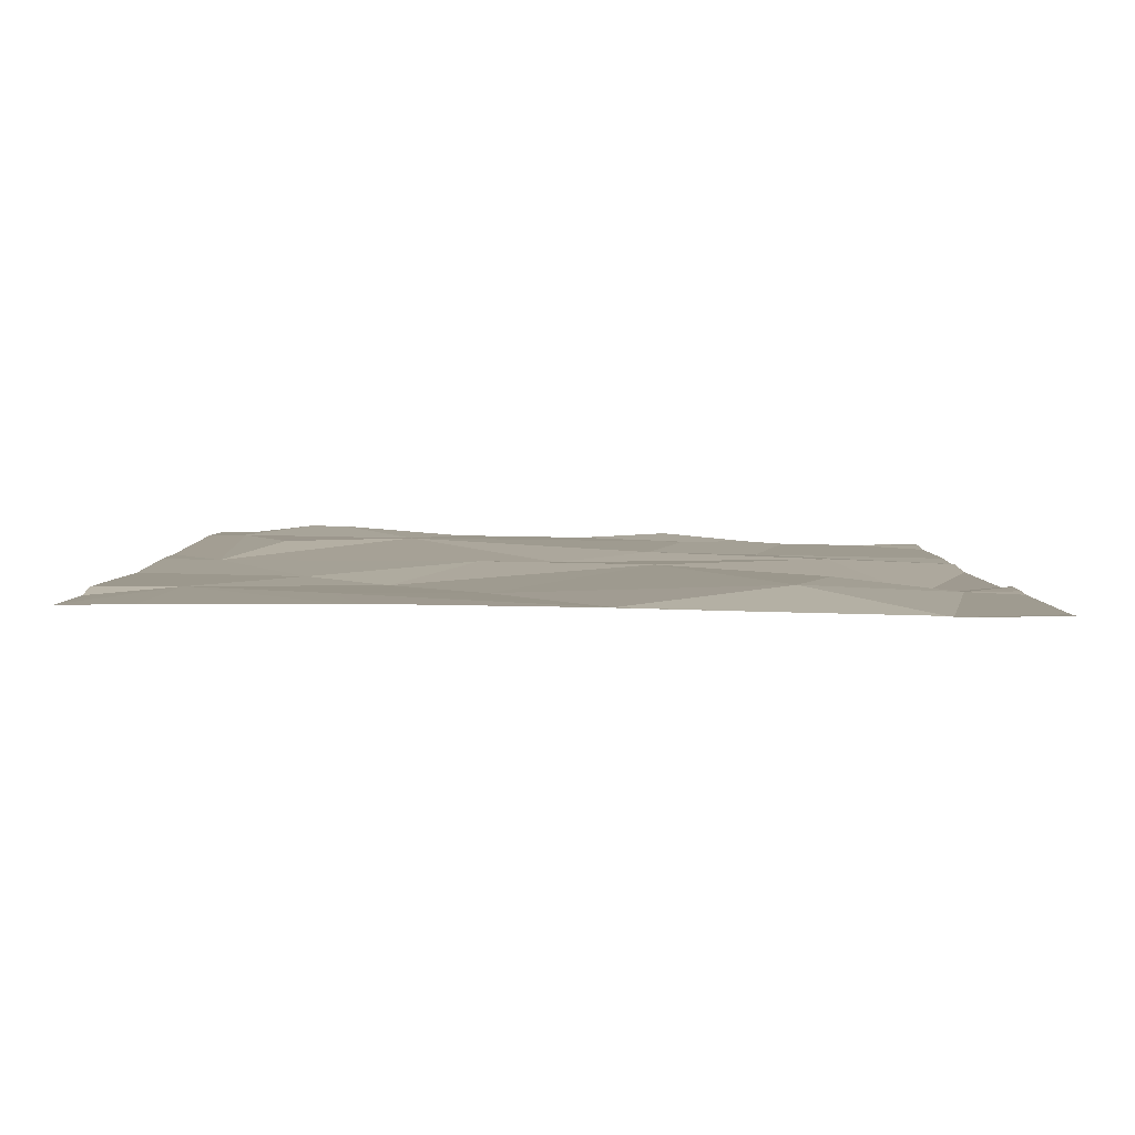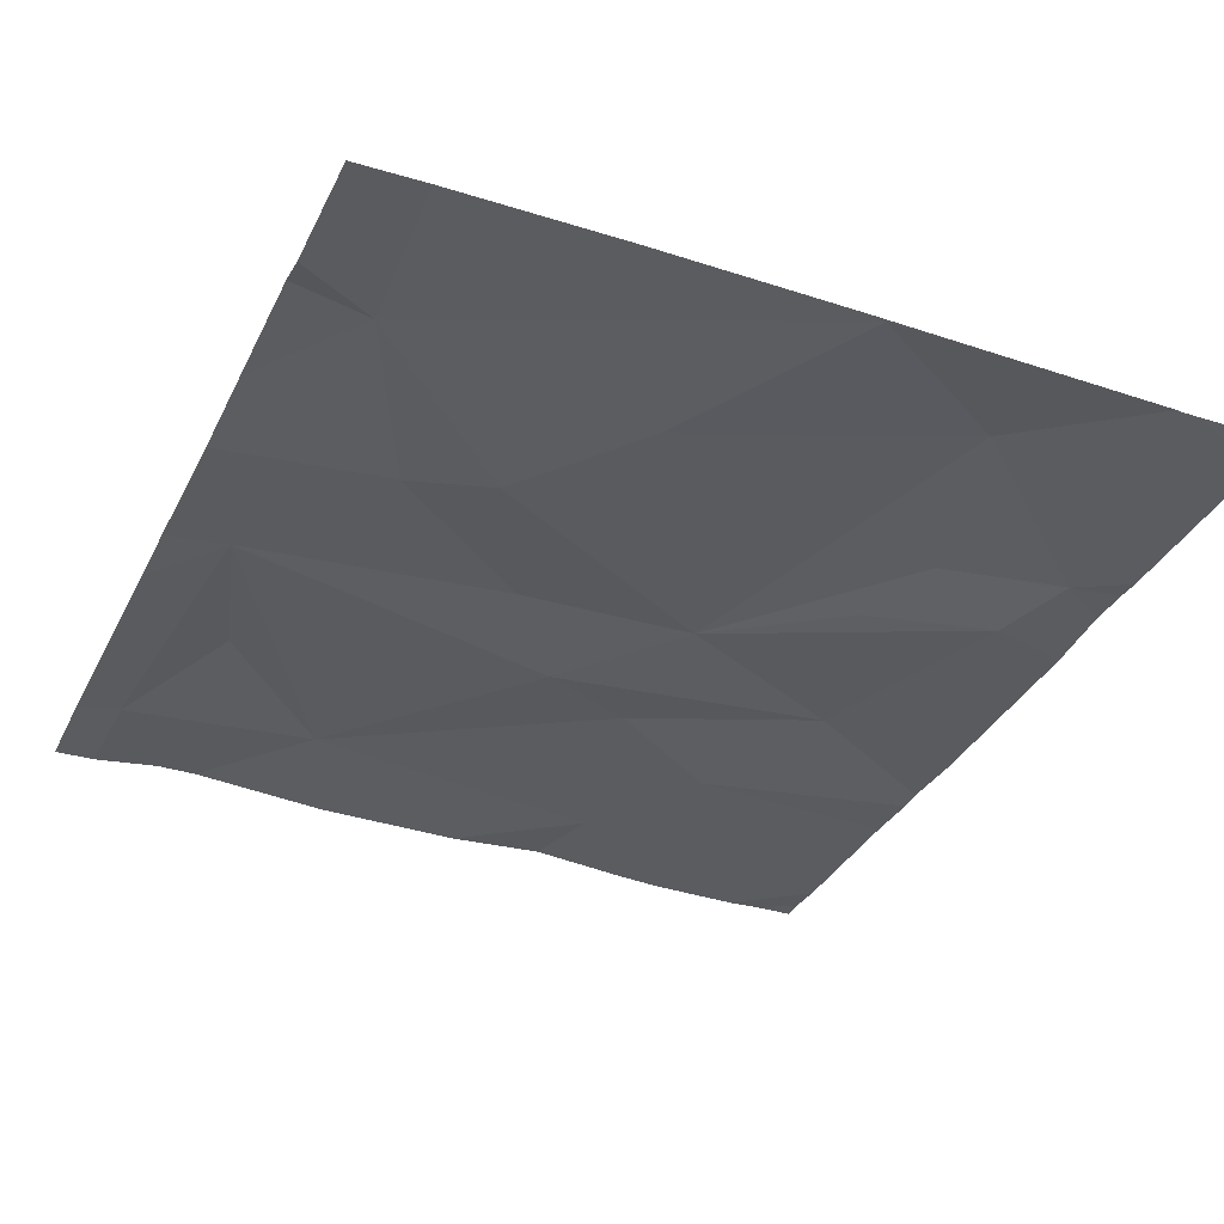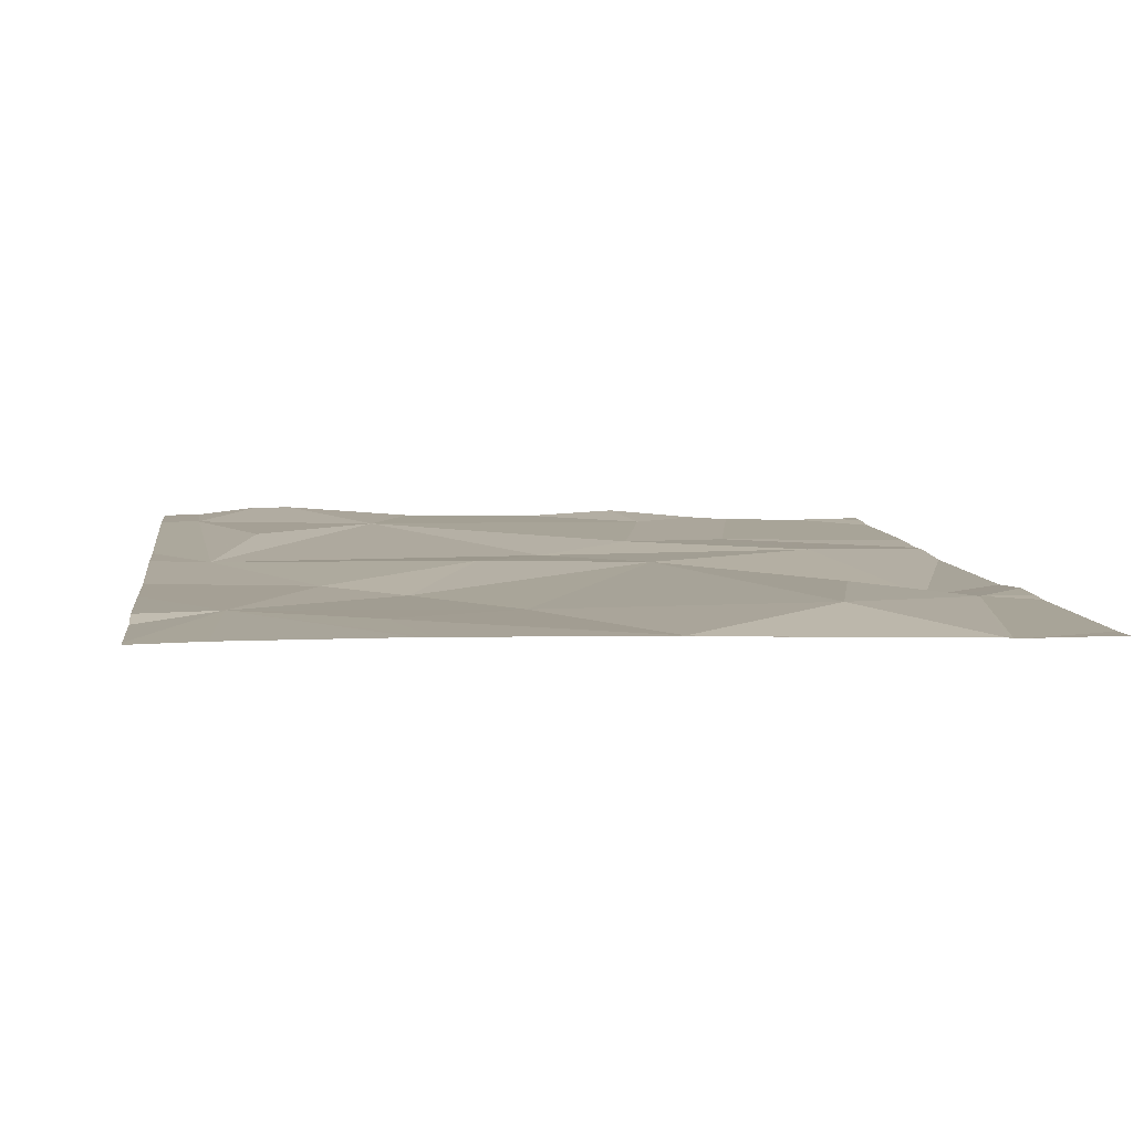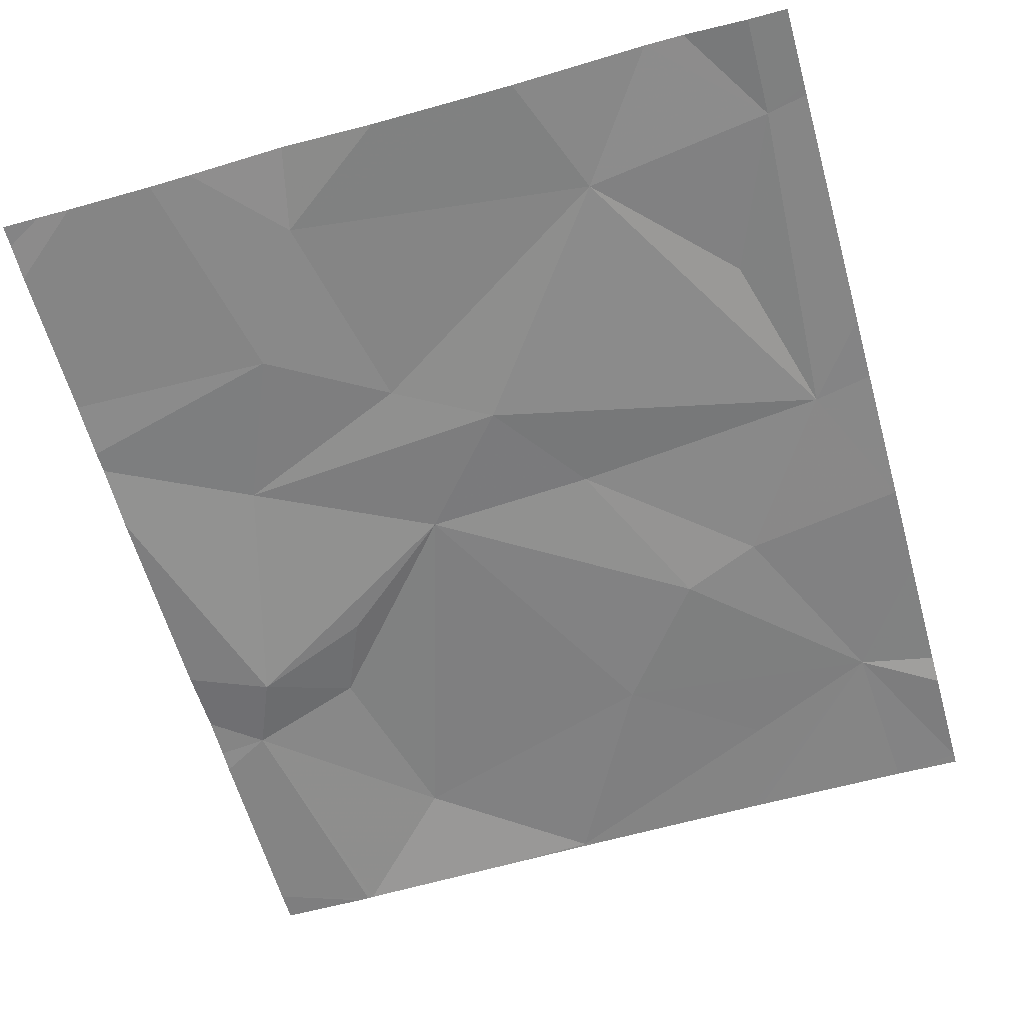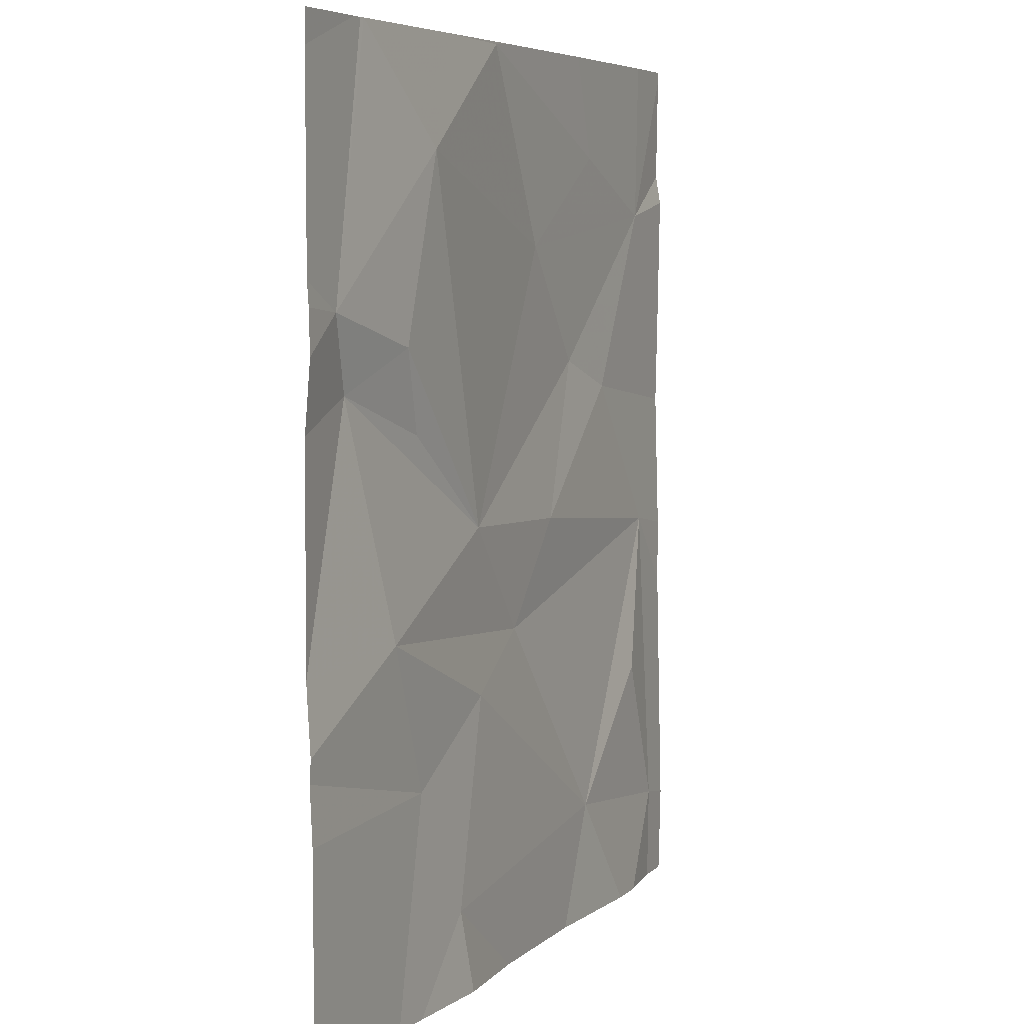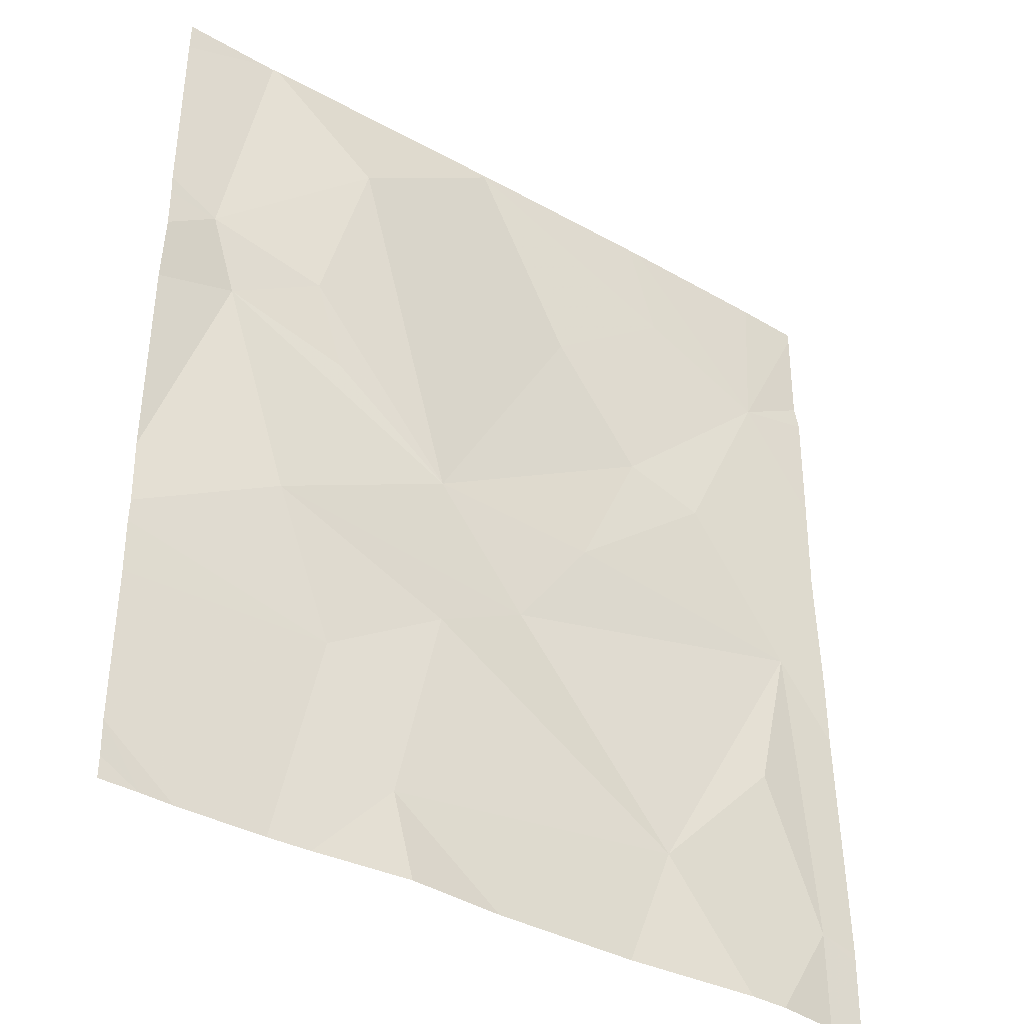
<metadata>
{"format":"obj","ext":"obj","renderer":"f3d","projection":"perspective","resolution":1024,"background":"white","views":[{"elev":4.0,"azim":-179.8,"up":"+Z"},{"elev":-34.1,"azim":156.8,"up":"+Z"},{"elev":7.1,"azim":172.7,"up":"+Z"},{"elev":-61.3,"azim":15.7,"up":"+Z"},{"elev":6.3,"azim":-66.3,"up":"+Y"},{"elev":-38.5,"azim":-36.1,"up":"+Y"}]}
</metadata>
<code>
v -129.4 253.4 490.7
v -129.4 253.4 490.7
v -130.3 253 490.7
v -129.4 253.5 490.7
v -130 253 490.7
v -130.1 253 490.7
v -129.7 253.1 490.7
v -129.7 253 490.7
v -130.2 253 490.7
v -129.6 253 490.7
v -129.4 253.1 490.7
v -129.9 254 490.7
v -130 253.1 490.7
v -129.9 253 490.7
v -129.4 253 490.7
v -129.5 253 490.7
v -130.1 253.2 490.7
v -130.3 253 490.7
v -130.2 254 490.7
v -130.2 253.4 490.7
v -129.4 253.6 490.7
v -130.2 253.7 490.7
v -129.4 253.1 490.7
v -129.4 253.7 490.7
v -129.9 254 490.7
v -130.1 253.9 490.7
v -130.1 253.6 490.7
v -130 253.5 490.7
v -129.9 253.4 490.7
v -130 253.3 490.7
v -130.3 253.7 490.7
v -130.2 253.7 490.7
v -129.4 253.1 490.7
v -129.8 253.8 490.7
v -129.5 253.5 490.7
v -129.8 253.5 490.7
v -129.6 253.6 490.7
v -129.5 253.9 490.7
v -130.2 254 490.7
v -129.9 254 490.7
v -130 254 490.7
v -129.7 254 490.7
v -129.7 254 490.7
v -129.6 253.9 490.7
v -129.5 253.3 490.7
v -129.7 253.7 490.7
v -130.3 253 490.7
v -130.3 253 490.7
v -130.3 253 490.7
v -130.3 253 490.7
v -130.3 253.4 490.7
v -130.3 253.3 490.7
v -130.3 253.2 490.7
v -130.3 253.3 490.7
v -130.3 254 490.7
v -130.3 253.8 490.7
v -130.3 253.8 490.7
v -130.3 253.7 490.7
v -130.3 253.6 490.7
v -129.4 253.9 490.7
v -129.4 254 490.7
v -129.4 253.9 490.7
v -129.4 253 490.7
v -129.5 254 490.7
v -130.2 254 490.7
v -130.3 254 490.7
v -130.3 254 490.7
v -129.4 254 490.7
v -129.4 254 490.7
f 3 18 49
f 5 13 6
f 6 13 17
f 9 17 18
f 8 7 13
f 10 7 8
f 14 13 5
f 16 11 10
f 15 11 16
f 20 22 51
f 26 25 41
f 28 27 22
f 30 29 20
f 61 38 60
f 55 31 39
f 6 17 9
f 22 32 31
f 28 20 29
f 31 26 19
f 60 38 62
f 64 38 61
f 32 26 31
f 22 31 58
f 26 34 25
f 28 22 20
f 32 27 28
f 49 17 53
f 22 27 32
f 26 32 28
f 2 35 33
f 17 20 52
f 17 30 20
f 30 17 13
f 36 35 37
f 24 37 21
f 36 29 35
f 42 38 64
f 29 30 7
f 34 26 28
f 43 44 38
f 40 44 43
f 43 38 42
f 35 45 11
f 38 44 34
f 29 36 28
f 34 28 46
f 28 36 46
f 34 46 38
f 7 45 35
f 8 13 14
f 30 13 7
f 11 45 7
f 64 61 68
f 11 7 10
f 21 35 4
f 29 7 35
f 34 44 25
f 37 46 36
f 38 46 37
f 35 11 33
f 23 15 63
f 47 3 48
f 40 25 44
f 48 3 50
f 1 35 2
f 49 18 17
f 50 3 49
f 39 31 19
f 51 22 59
f 52 20 51
f 4 35 1
f 53 17 54
f 21 37 35
f 54 17 52
f 19 26 41
f 56 31 55
f 24 38 37
f 57 31 56
f 58 31 57
f 33 11 23
f 59 22 58
f 23 11 15
f 41 25 12
f 12 25 40
f 62 38 24
f 65 55 39
f 66 55 65
f 67 55 66
f 68 61 69

</code>
